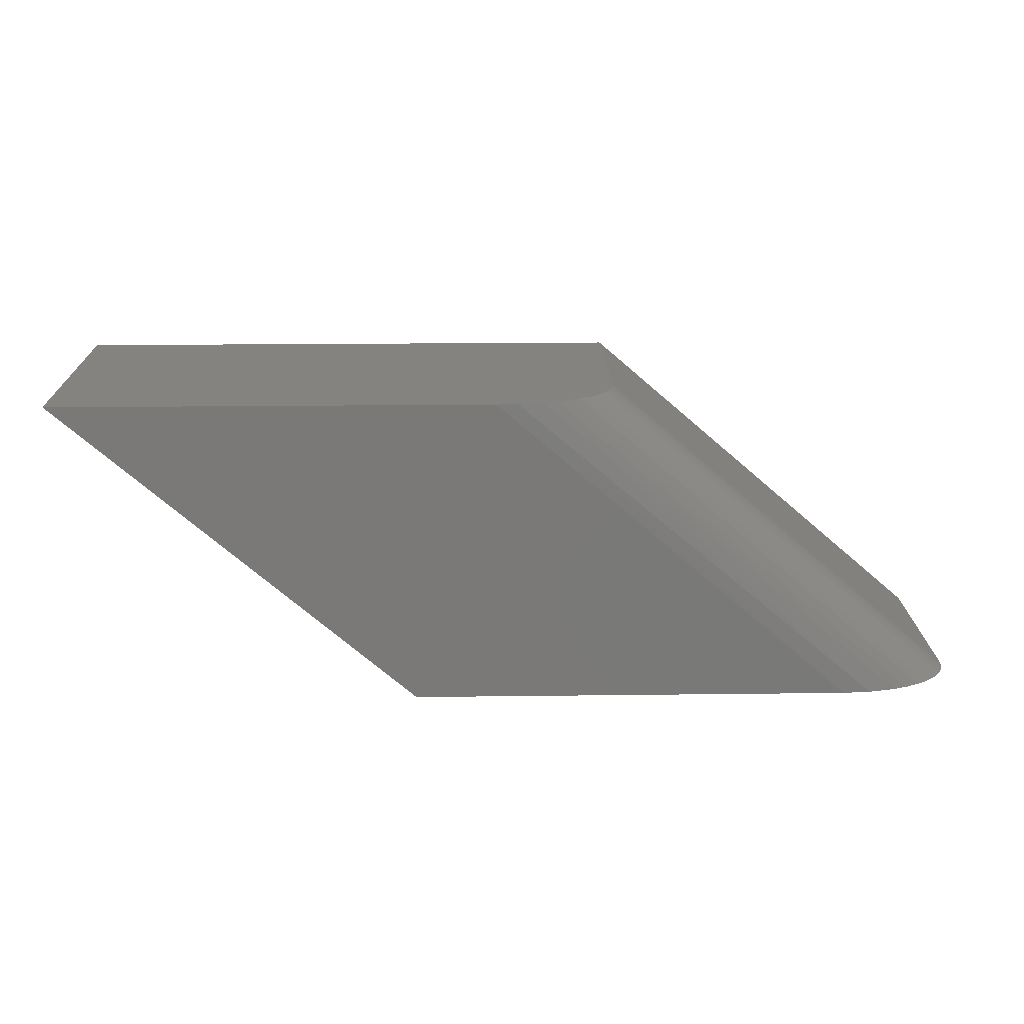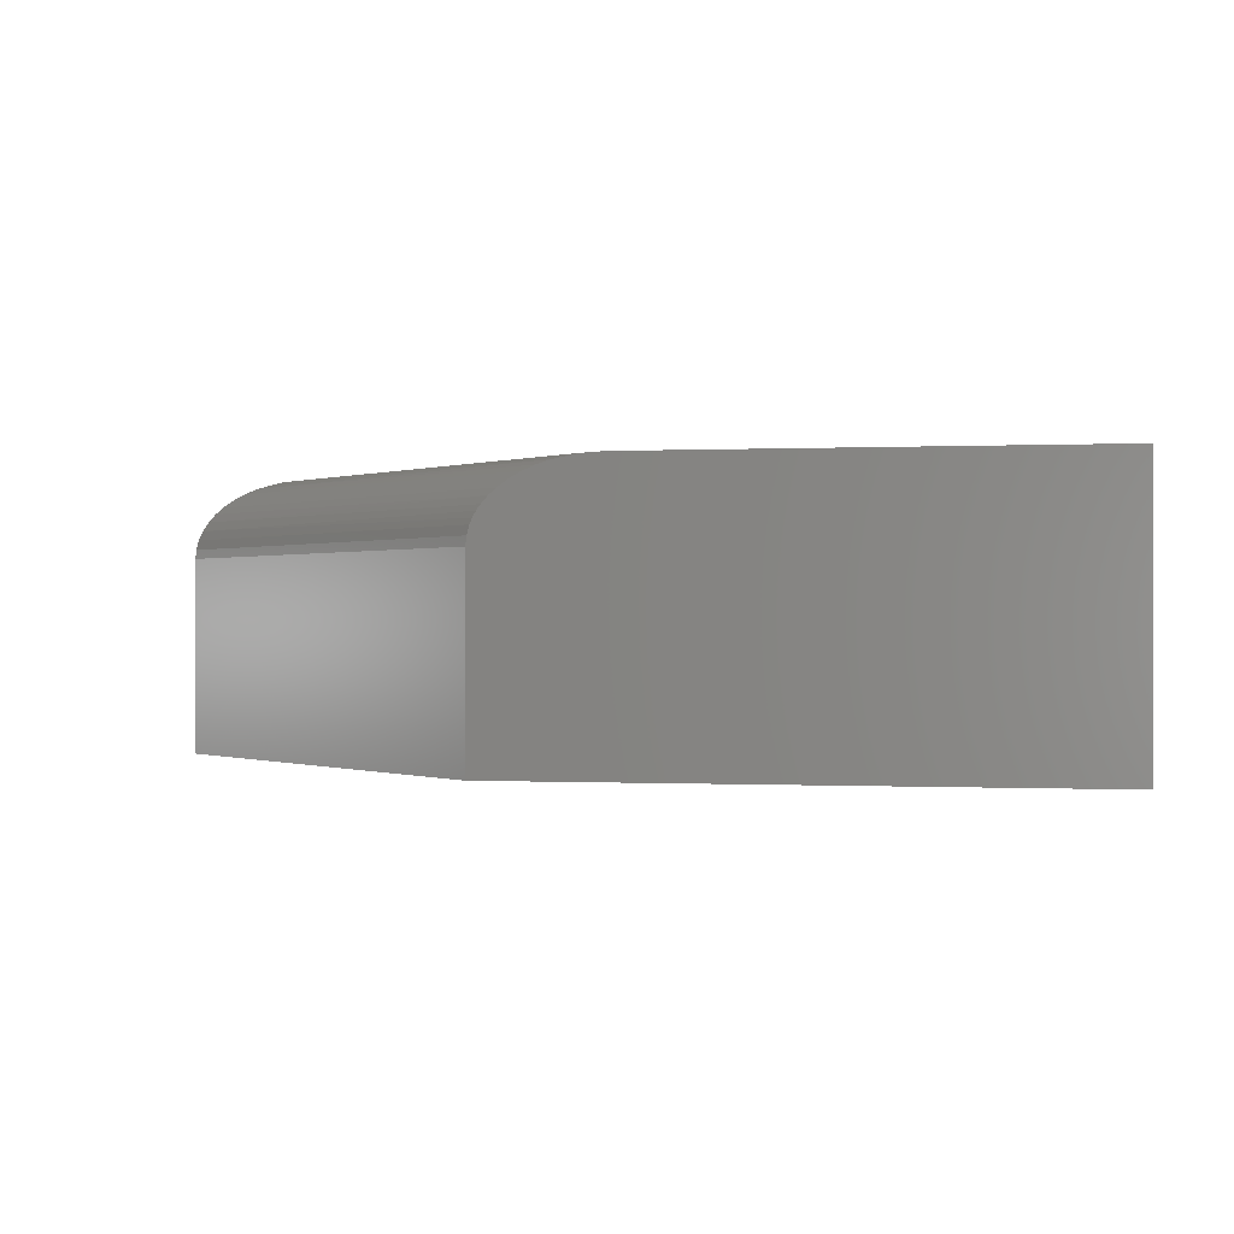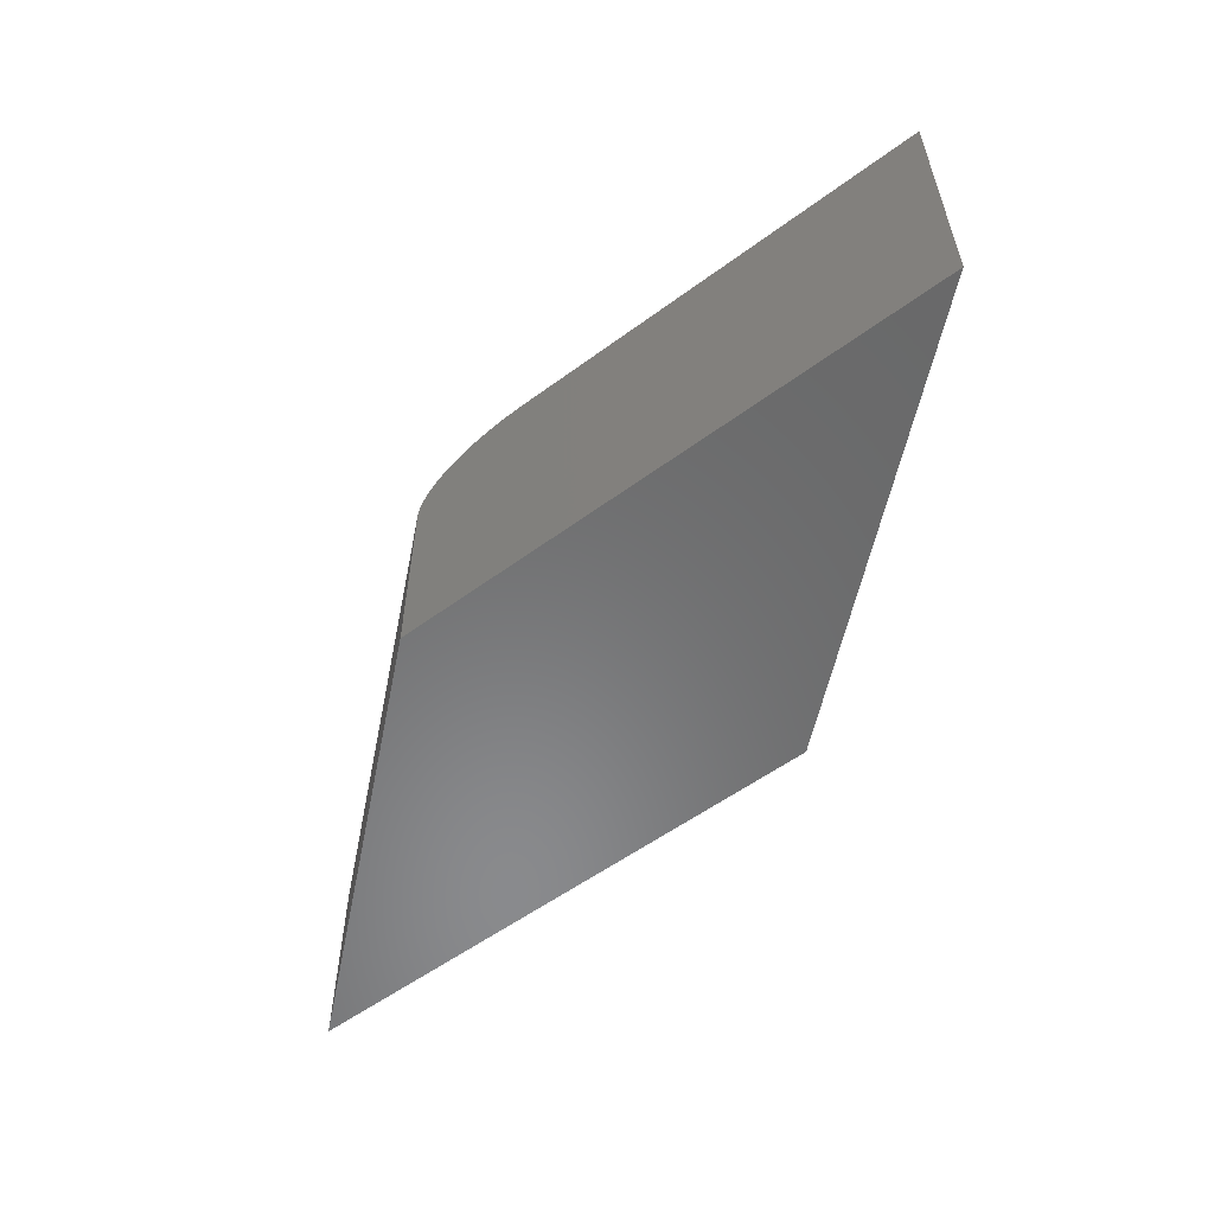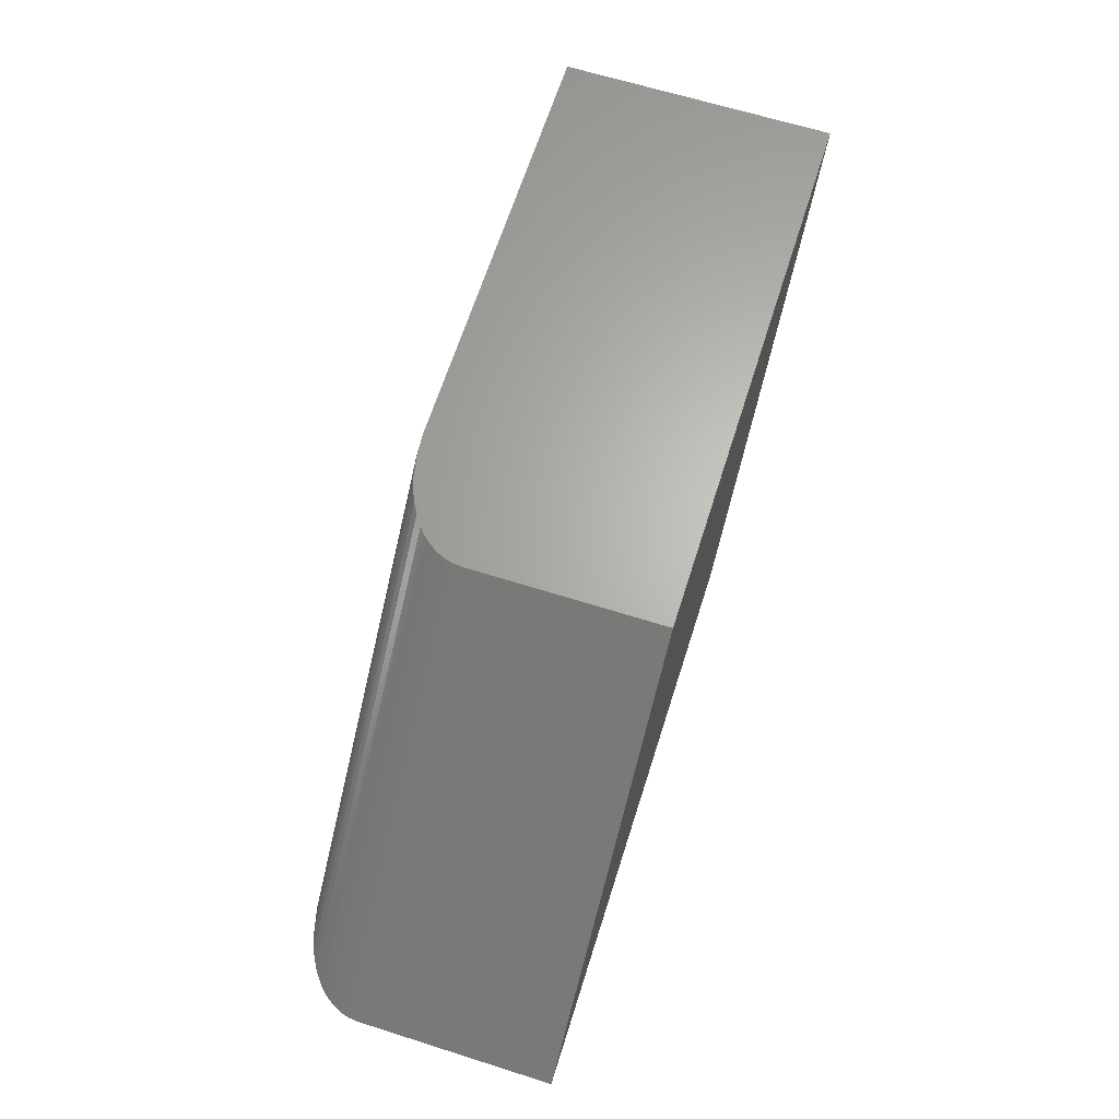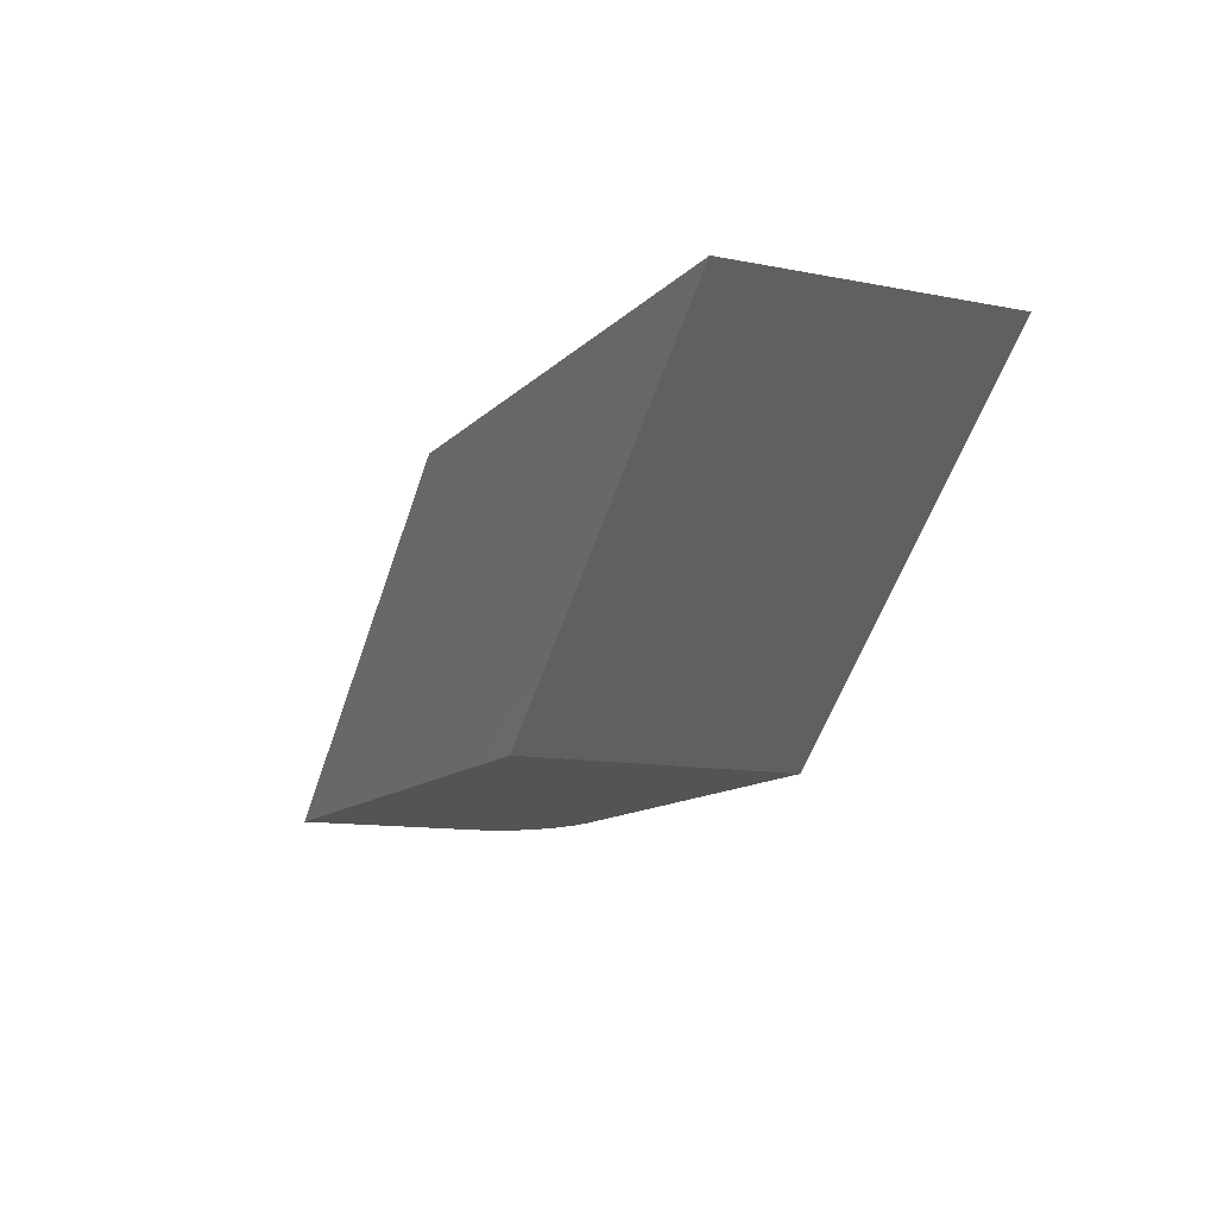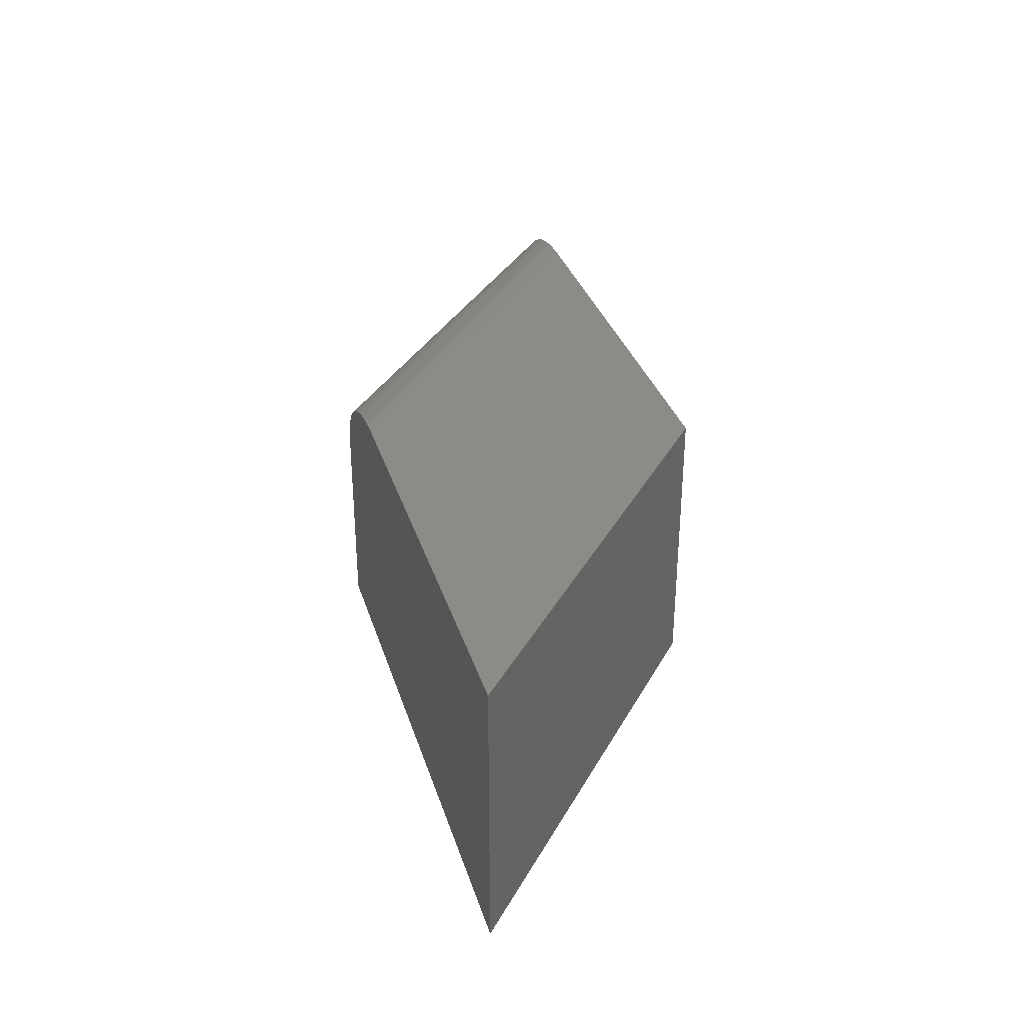
<metadata>
{"format":"stl","ext":"stl","renderer":"f3d","projection":"perspective","resolution":1024,"background":"white","views":[{"elev":17.9,"azim":178.6,"up":"+Z"},{"elev":-0.1,"azim":10.1,"up":"+Y"},{"elev":-56.0,"azim":37.6,"up":"+Y"},{"elev":65.2,"azim":-72.4,"up":"+Z"},{"elev":-11.8,"azim":64.8,"up":"+Z"},{"elev":33.2,"azim":73.7,"up":"+Y"}]}
</metadata>
<code>
# stl→obj: 32 verts, 60 faces
v -0.6306 1.326e-17 0.3438
v -0.2746 6.988e-17 0.6516
v -0.1919 6.196e-17 0.3438
v 0.1641 1.186e-16 0.6516
v -0.394 -0.2734 0.6516
v -0.394 -0.07812 0.6516
v -0.75 -0.2734 0.3438
v -0.75 -0.07812 0.3438
v -0.3907 -0.05981 0.6516
v -0.3932 -0.0689 0.6516
v 0.1641 -0.2734 0.6516
v -0.2957 -0.00123 0.6516
v -0.3215 -0.006281 0.6516
v -0.334 -0.01036 0.6516
v -0.3461 -0.01554 0.6516
v -0.3572 -0.02171 0.6516
v -0.3676 -0.02915 0.6516
v -0.3748 -0.03562 0.6516
v -0.3811 -0.04282 0.6516
v -0.3849 -0.04823 0.6516
v -0.3882 -0.05399 0.6516
v -0.7466 -0.05967 0.3438
v -0.7492 -0.06912 0.3438
v -0.1919 -0.2734 0.3438
v -0.7423 -0.05046 0.3438
v -0.7361 -0.04153 0.3438
v -0.7287 -0.03357 0.3438
v -0.7208 -0.02695 0.3438
v -0.7122 -0.02114 0.3438
v -0.6991 -0.01415 0.3438
v -0.6854 -0.008709 0.3438
v -0.6583 -0.002143 0.3438
f 1 2 3
f 3 2 4
f 5 6 7
f 7 6 8
f 6 9 10
f 5 11 4
f 5 4 2
f 5 2 12
f 5 12 13
f 5 13 14
f 5 14 15
f 5 15 16
f 5 16 17
f 5 17 18
f 5 18 19
f 5 19 20
f 5 20 21
f 5 21 9
f 5 9 6
f 8 22 7
f 8 23 22
f 1 3 24
f 1 24 7
f 1 7 22
f 1 22 25
f 1 25 26
f 1 26 27
f 1 27 28
f 1 28 29
f 1 29 30
f 1 30 31
f 1 31 32
f 1 12 2
f 1 32 12
f 13 12 32
f 32 31 13
f 13 31 14
f 14 31 30
f 14 30 15
f 15 30 29
f 15 29 16
f 16 29 28
f 16 28 17
f 17 28 27
f 17 27 18
f 18 27 26
f 18 26 19
f 20 19 26
f 26 25 20
f 21 20 25
f 25 22 21
f 21 22 9
f 9 22 23
f 8 6 23
f 23 6 10
f 23 10 9
f 7 24 5
f 5 24 11
f 24 3 11
f 11 3 4

</code>
